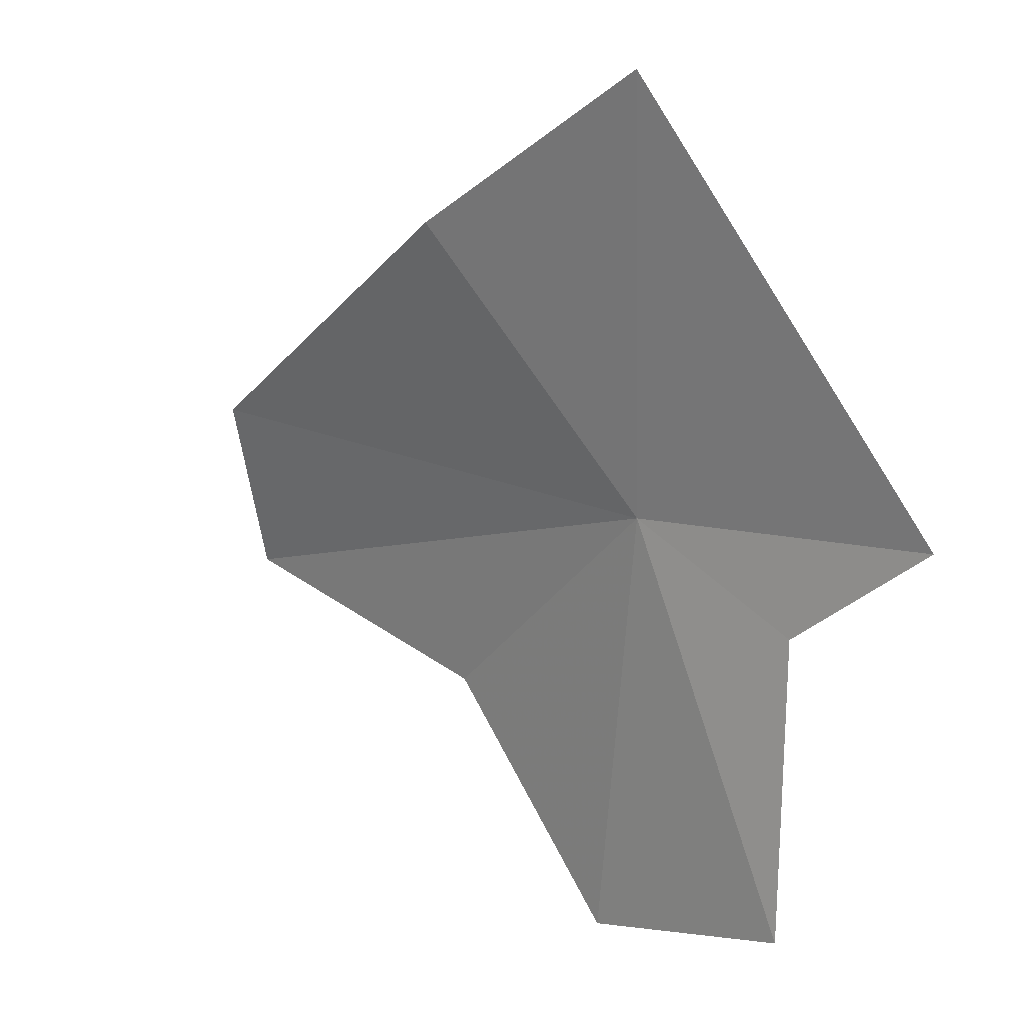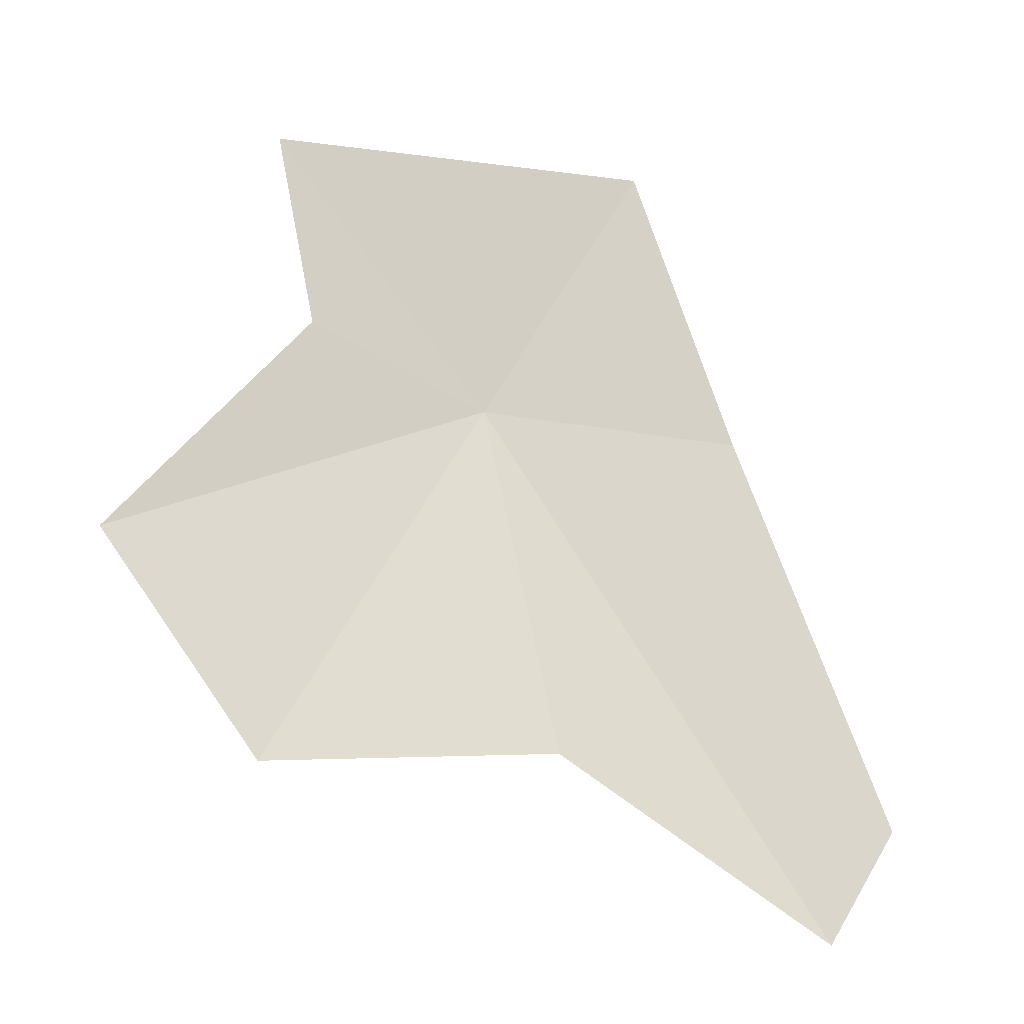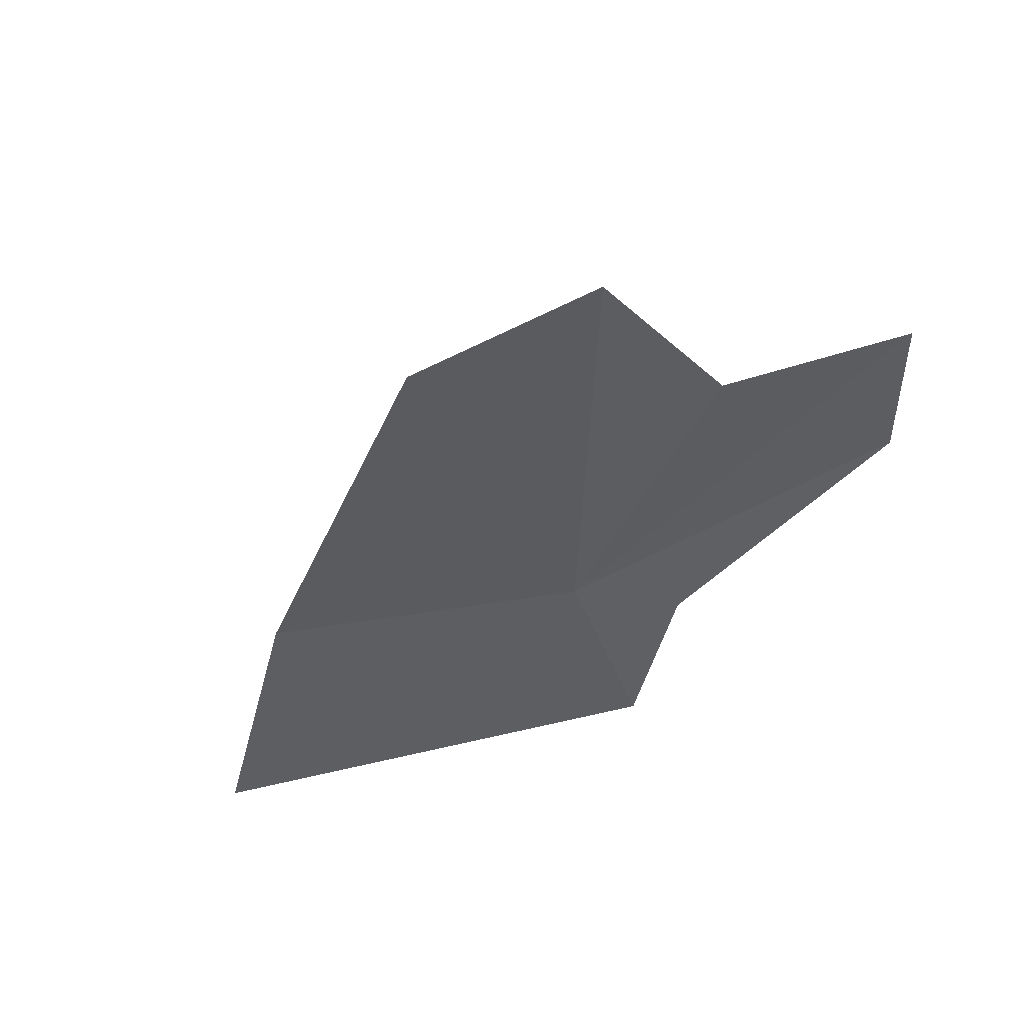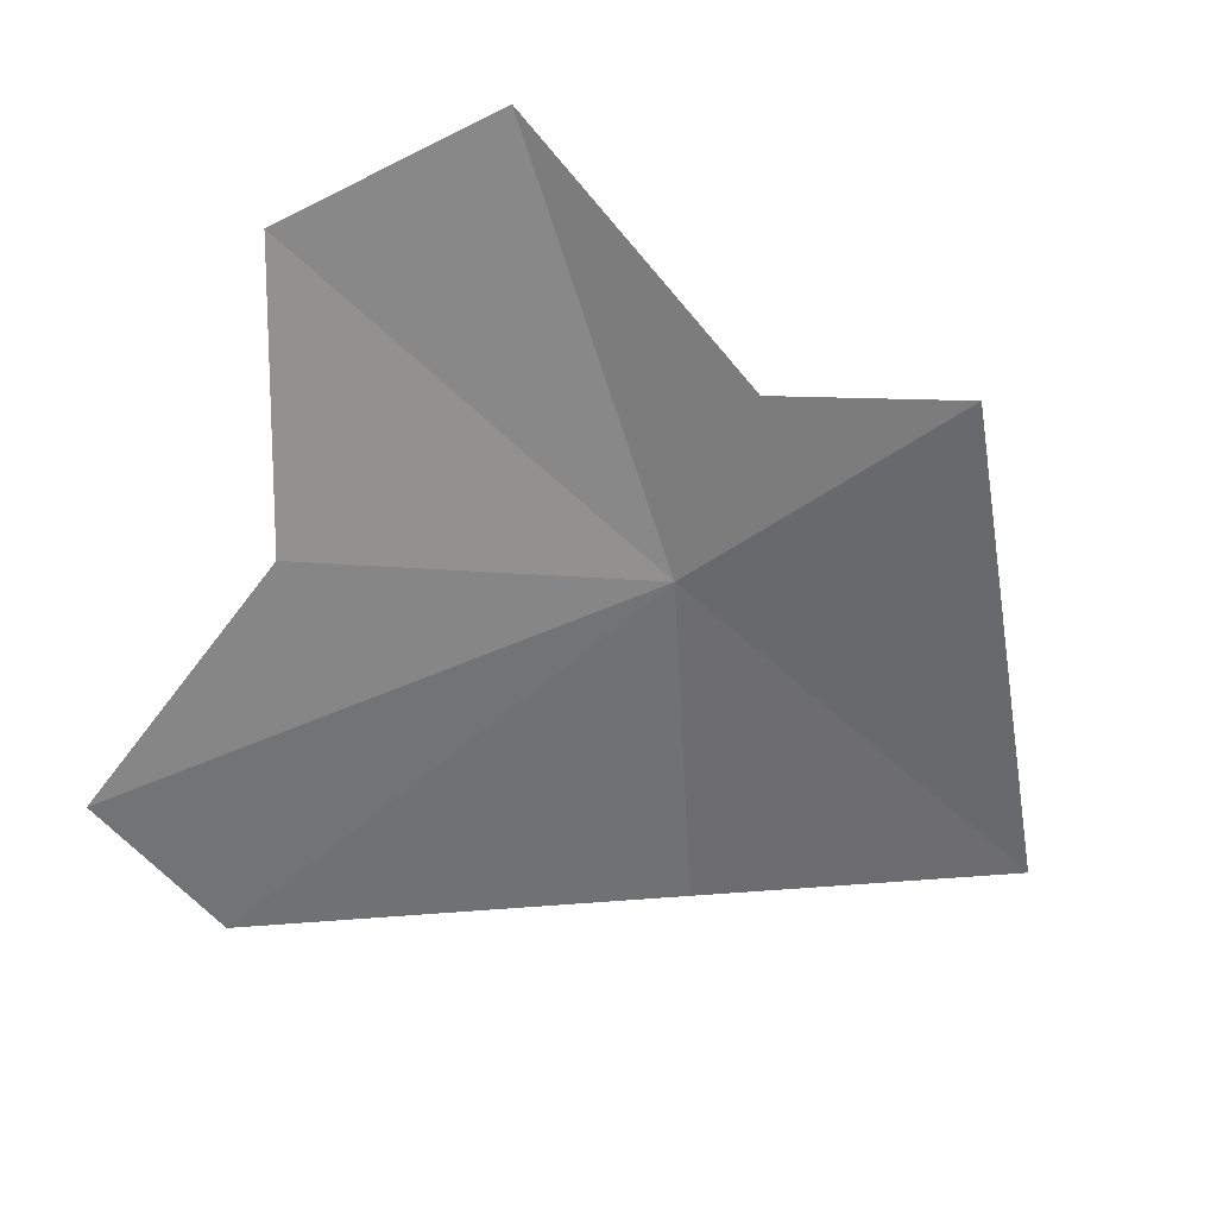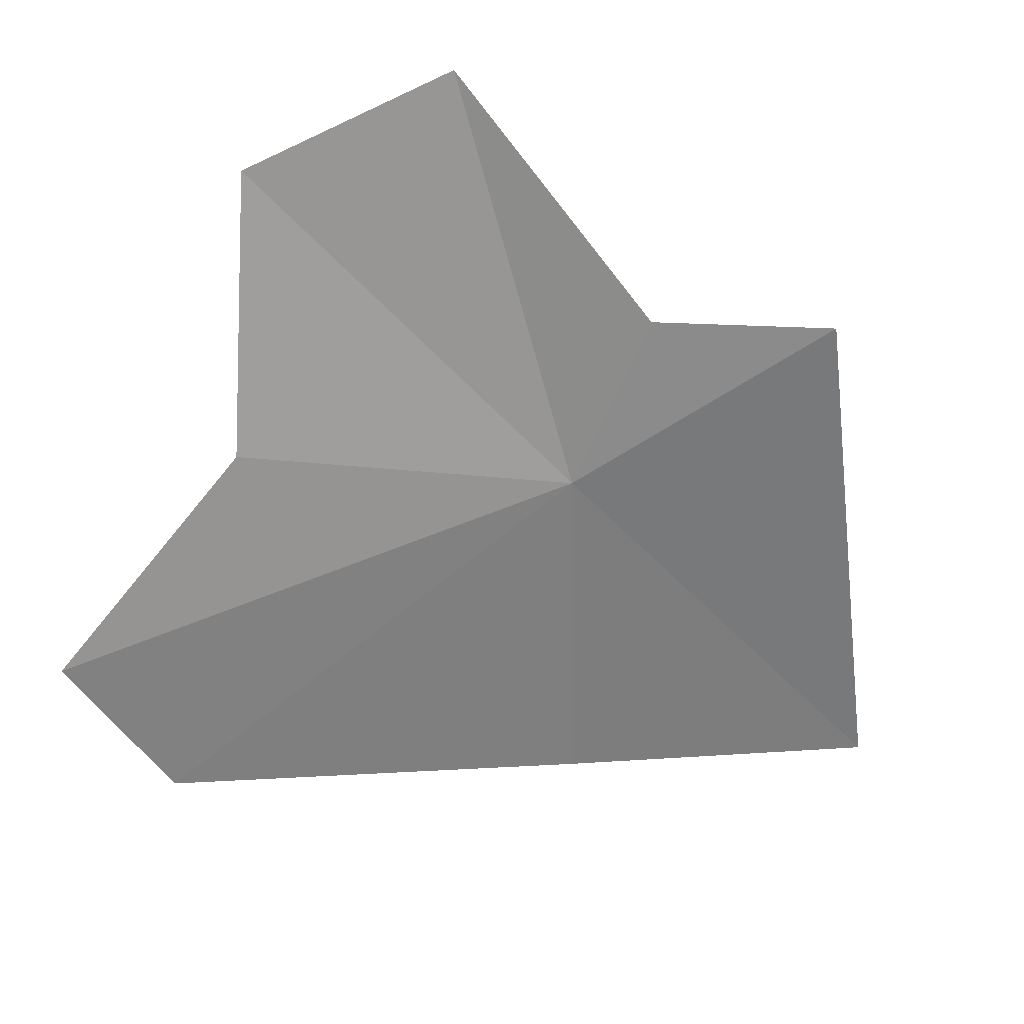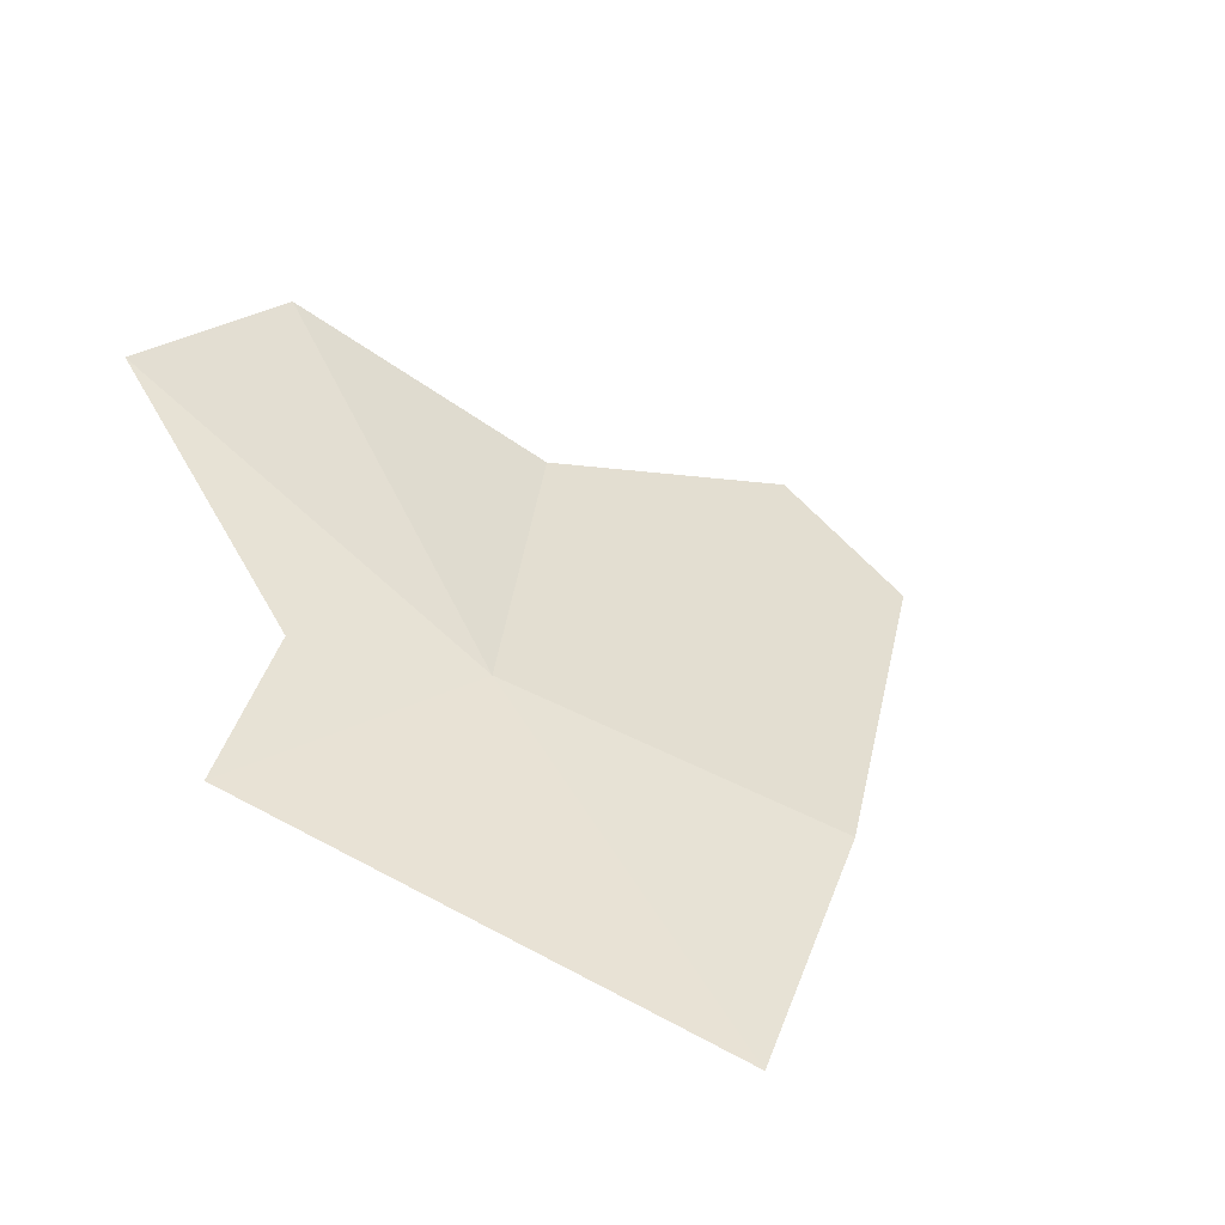
<metadata>
{"format":"obj","ext":"obj","renderer":"f3d","projection":"perspective","resolution":1024,"background":"white","views":[{"elev":46.9,"azim":-158.8,"up":"+Z"},{"elev":-53.2,"azim":-59.5,"up":"+Z"},{"elev":-37.6,"azim":125.5,"up":"+Y"},{"elev":-32.5,"azim":-120.1,"up":"+Y"},{"elev":-37.1,"azim":-122.8,"up":"+Y"},{"elev":32.6,"azim":-23.7,"up":"+Y"}]}
</metadata>
<code>
v -23.81 145.9 49.69
v -22.93 146.1 48.21
v -24 146.9 47.62
v -24.97 147.1 48.24
v -21.47 145.5 47.96
v -24.7 146.3 49.57
v -21.19 145.2 48.8
v -25.27 146.2 50.25
v -22.44 145.3 50.6
v -23.47 145.2 51.78
f 1 2 3
f 1 3 4
f 1 5 2
f 1 4 6
f 1 6 8
f 1 9 7
f 1 8 10
f 1 10 9
f 1 7 5

</code>
